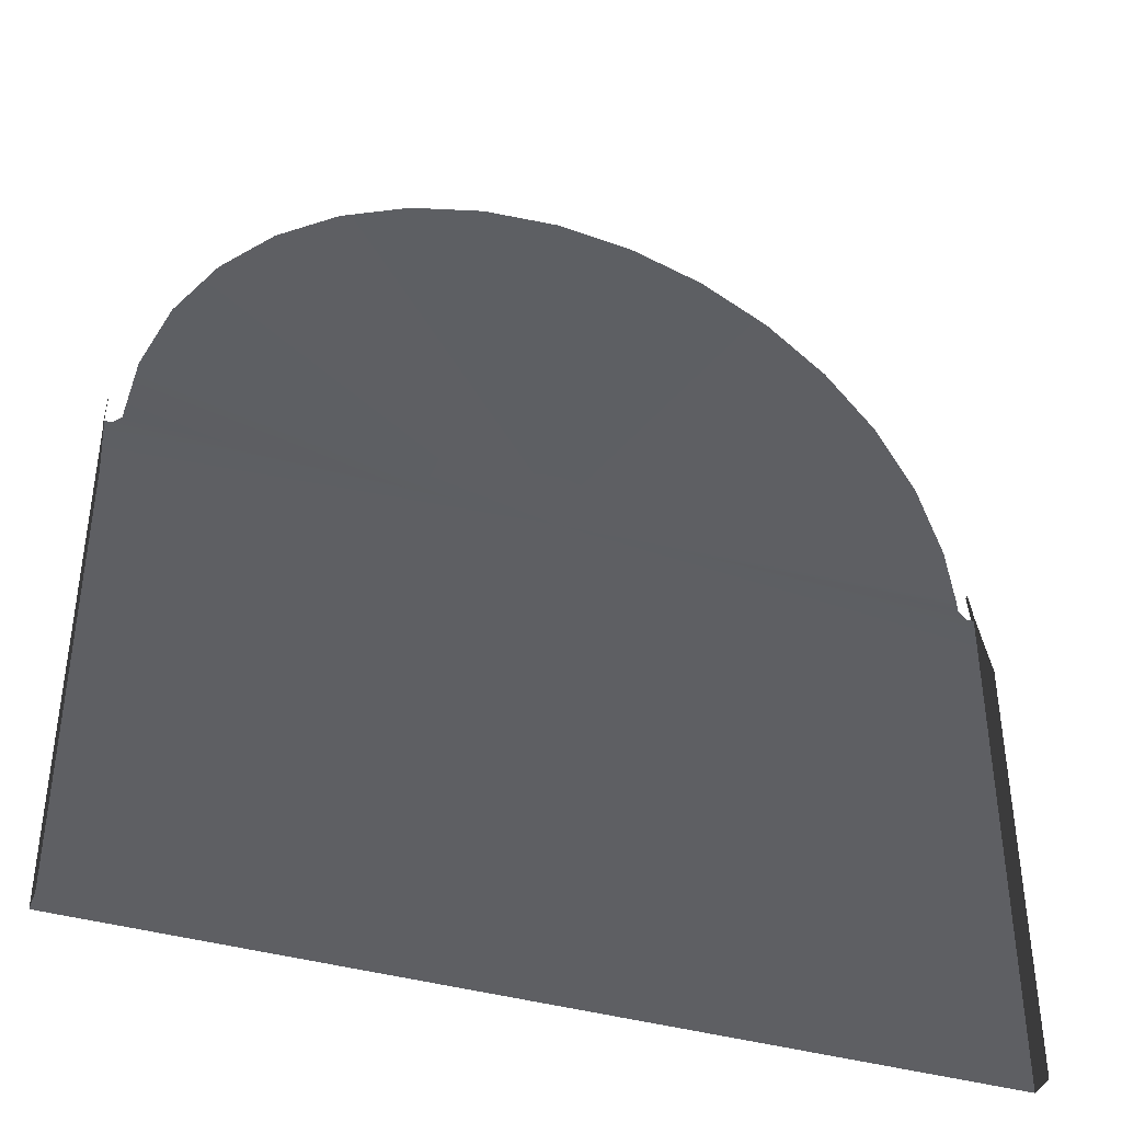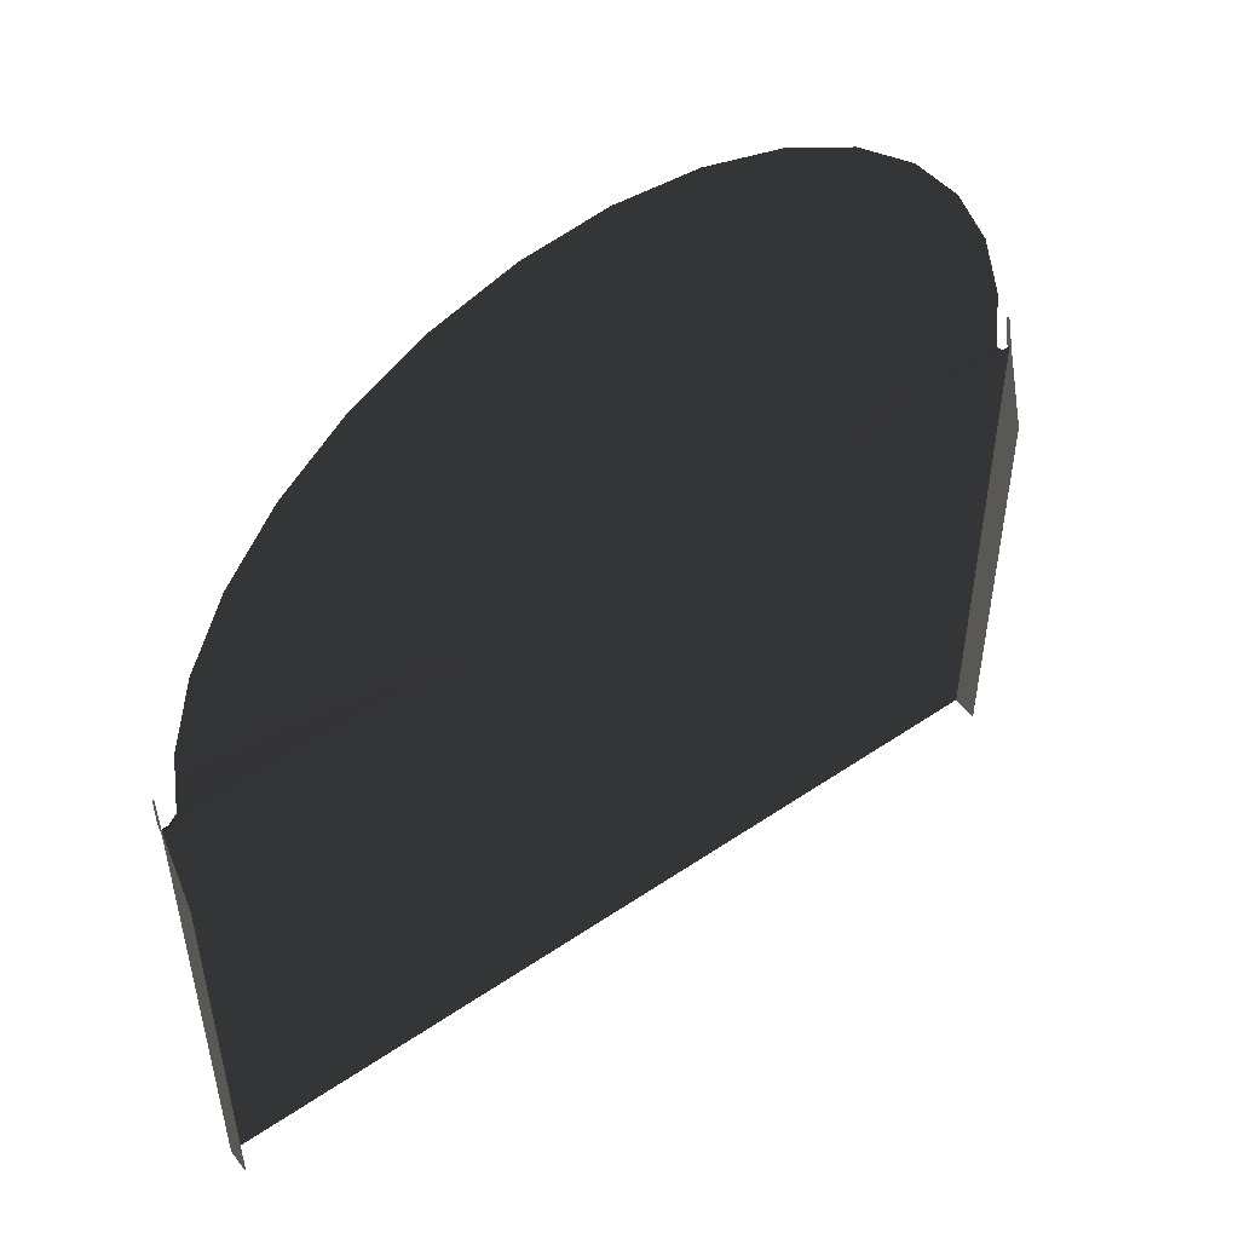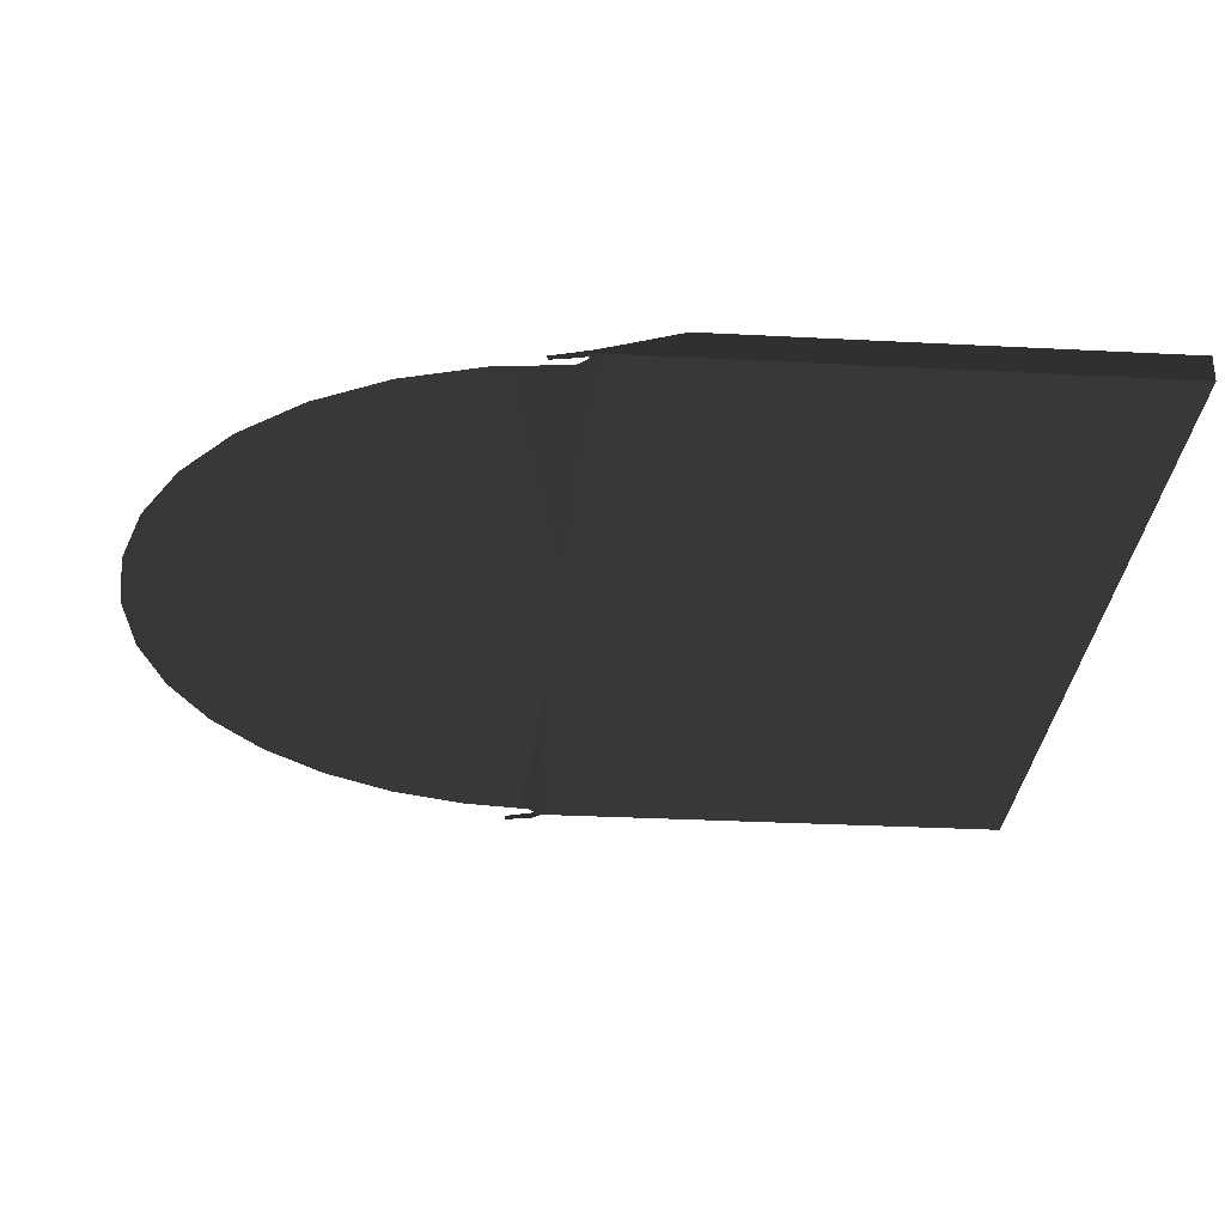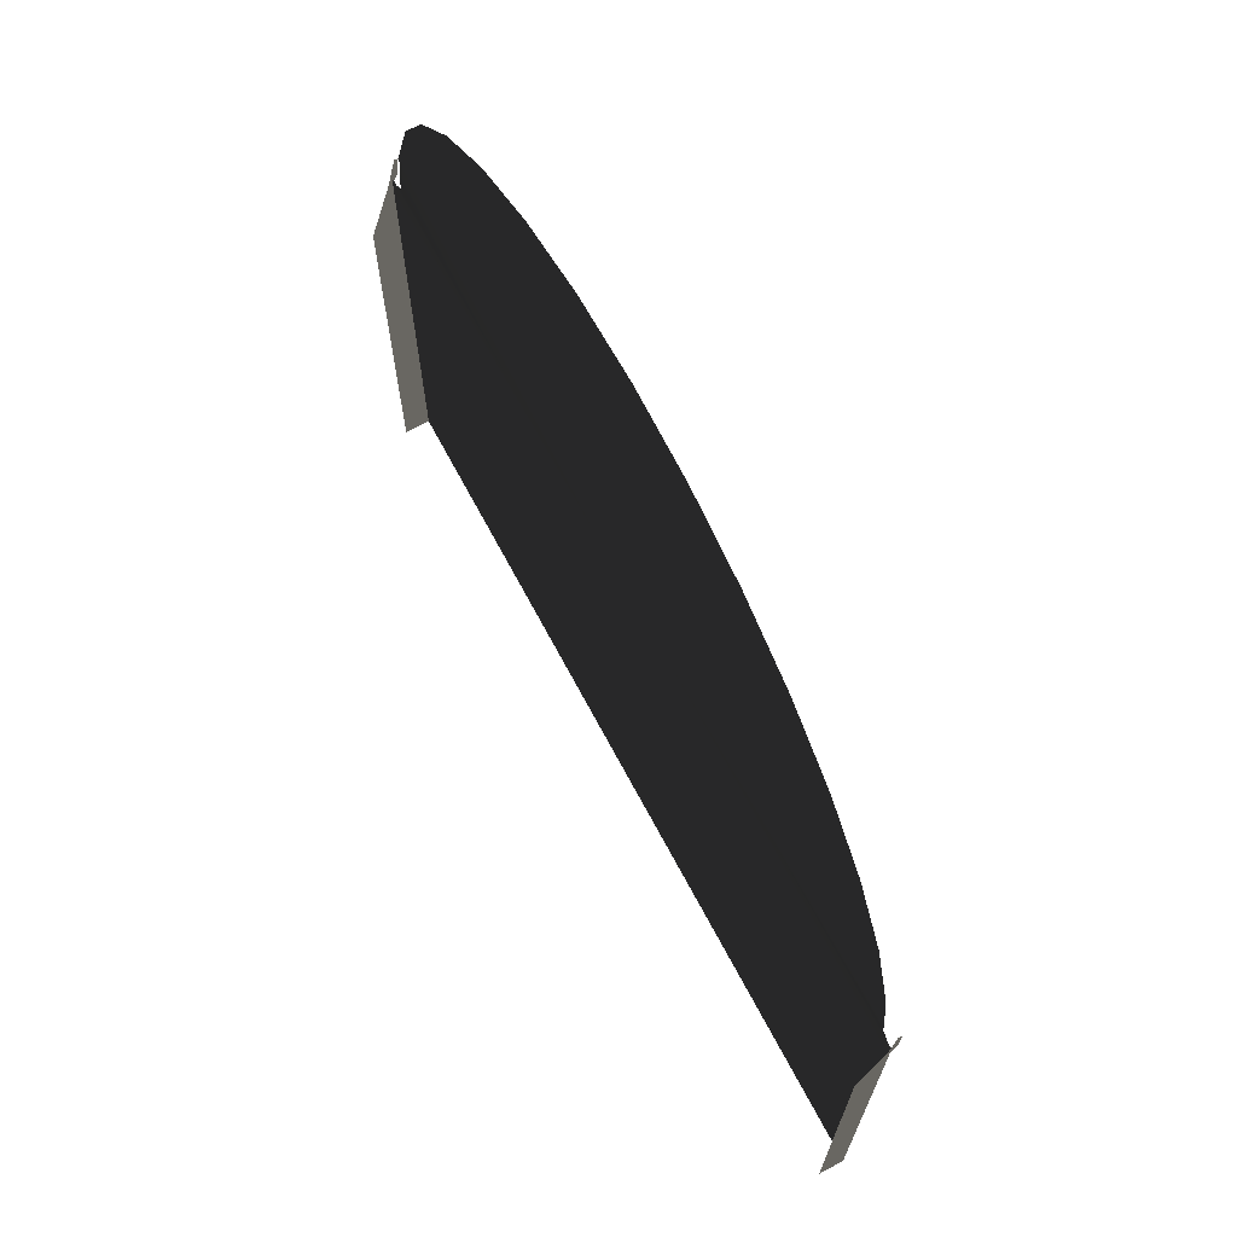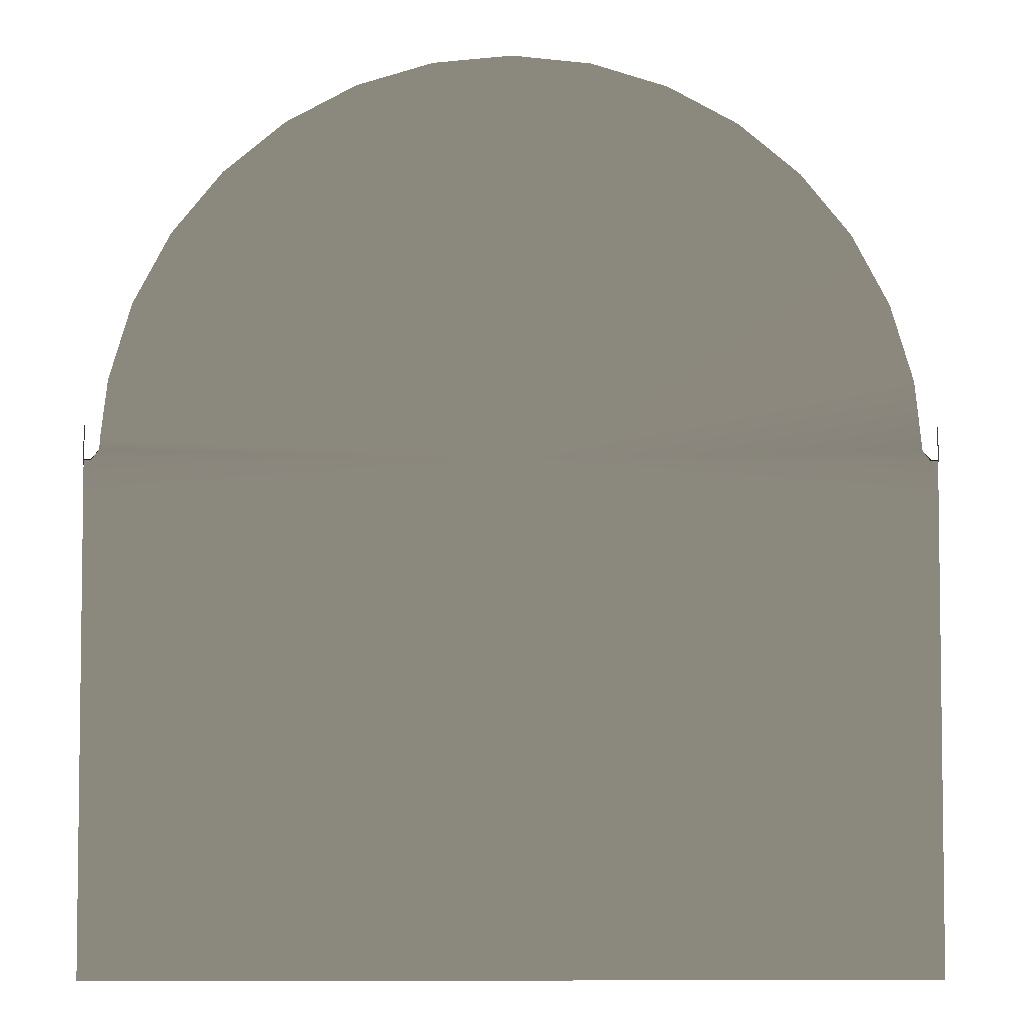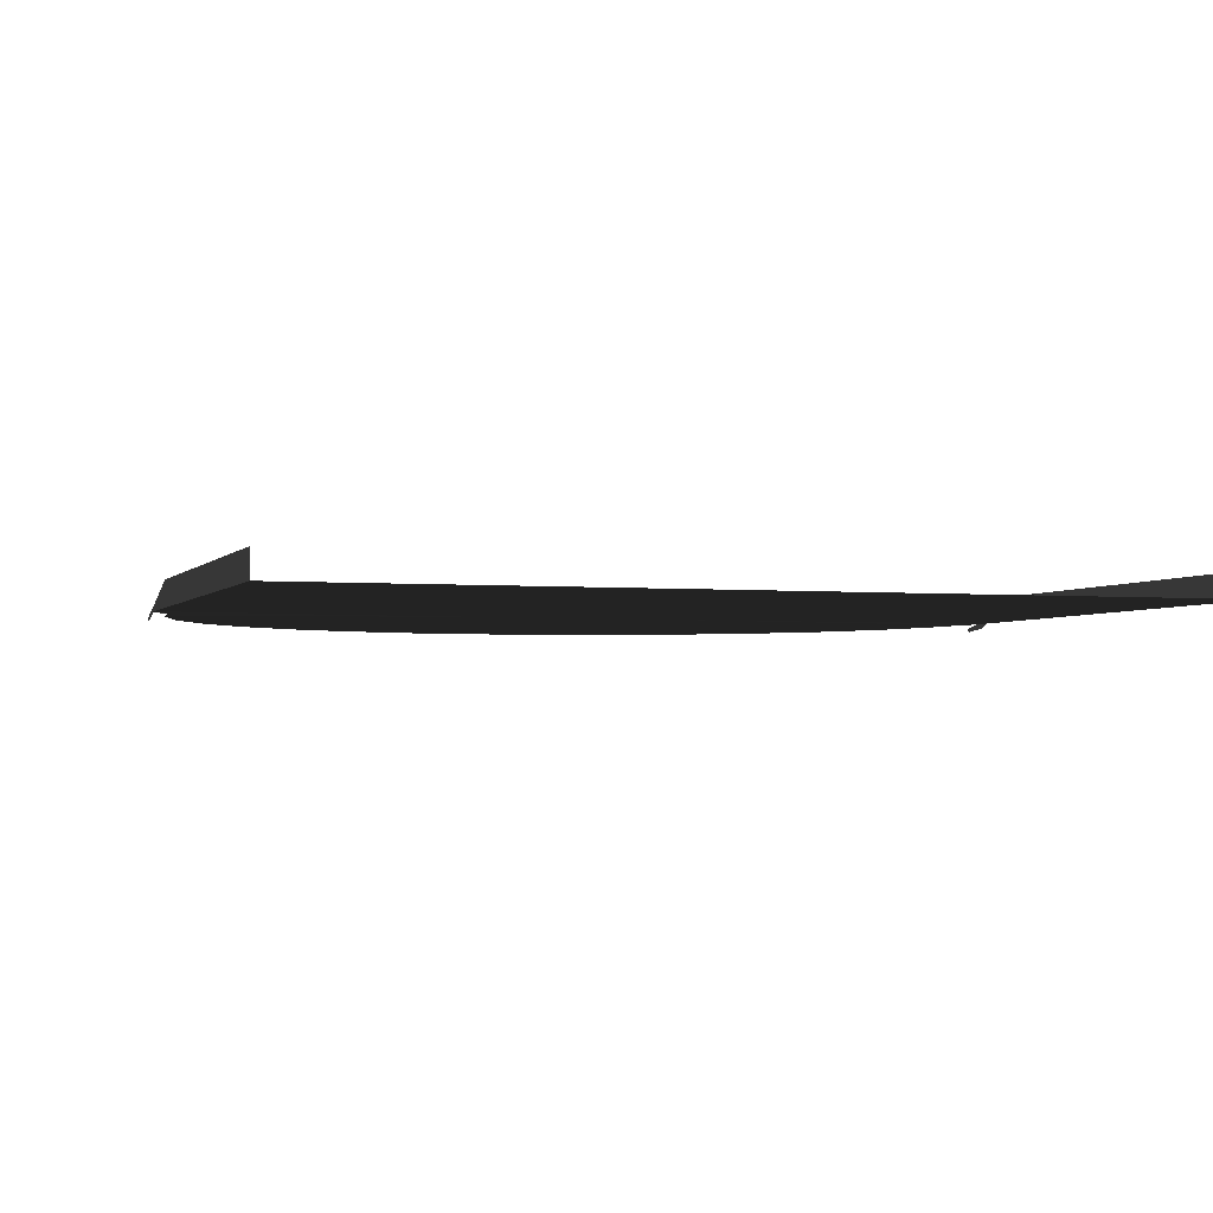
<metadata>
{"format":"obj","ext":"obj","renderer":"f3d","projection":"perspective","resolution":1024,"background":"white","views":[{"elev":-40.5,"azim":160.7,"up":"+Z"},{"elev":51.9,"azim":143.7,"up":"+Z"},{"elev":-30.3,"azim":85.6,"up":"+Y"},{"elev":70.2,"azim":-118.2,"up":"+Z"},{"elev":-4.5,"azim":-1.0,"up":"+Z"},{"elev":-2.8,"azim":161.9,"up":"+Y"}]}
</metadata>
<code>
o mesh14_lod4.obj
v 29.3 2 -16.18
v 29.3 2.114 -16.15
v 29.3 2.034 -15.77
v 16 2 -16
v 2.936 2 -16
v 2.7 2 -17
v 2.7 2 -16
v 3.185 1.97 -15.69
v 3.196 1.97 -15.37
v 3.427 1.97 -13.5
v 16 2 -32
v 2.7 2 -32
v 16 2 -16
v 11.1 1.97 -4.155
v 8.879 1.97 -5.34
v 6.936 1.97 -6.935
v 13.5 1.97 -3.426
v 16 1.97 -3.18
v 16 2 -16
v 5.342 1.97 -8.877
v 4.157 1.97 -11.09
v 6.936 1.97 -6.935
v 3.427 1.97 -13.5
v 18.5 1.97 -3.426
v 16 1.97 -3.18
v 20.9 1.97 -4.155
v 23.12 1.97 -5.34
v 16 2 -16
v 25.06 1.97 -6.935
v 29.3 2 -16.99
v 29.06 2 -16
v 16 2 -16
v 29.3 2 -16
v 29.3 2 -32
v 16 2 -32
v 28.82 1.97 -15.69
v 28.57 1.97 -13.5
v 25.06 1.97 -6.935
v 26.66 1.97 -8.877
v 27.84 1.97 -11.09
v 28.57 1.97 -13.5
v 29.26 1.882 -14.92
v 29.26 1.763 -14.96
v 29.3 1.849 -15.83
v 29.3 2.034 -15.77
v 29.3 2 -16.18
v 2.7 2 -17
v 2.7 2.791 -18.52
v 2.7 2.802 -32
v 2.7 2 -32
v 29.3 2 -32
v 29.3 2.802 -32
v 29.3 2.791 -18.52
v 29.3 2 -16.99
v 2.702 1.849 -15.83
v 2.701 2.074 -15.96
v 2.7 2 -16.18
v 2.741 1.763 -14.96
v 2.744 1.882 -14.92
v 2.7 2 -16
v 2.936 2 -16
v 2.917 1.97 -15.98
v 2.7 1.97 -15.98
v 3.185 1.97 -15.69
v 29.3 2 -16
v 29.3 1.97 -15.98
v 29.08 1.97 -15.98
v 29.06 2 -16
v 28.82 1.97 -15.69
v 29.3 2.114 -16.15
v 29.3 2 -16.18
v 29.3 2 -16.99
v 29.3 2.791 -18.52
v 2.7 2 -16.18
v 2.701 2.074 -15.96
v 2.7 2.791 -18.52
v 2.7 2 -17
f 1 2 3
f 4 5 6
f 5 7 6
f 4 8 5
f 9 8 4
f 4 10 9
f 4 6 11
f 6 12 11
f 13 14 15
f 13 15 16
f 13 17 14
f 13 18 17
f 19 20 21
f 19 22 20
f 19 21 23
f 19 24 25
f 24 19 26
f 19 27 26
f 27 28 29
f 30 31 32
f 30 33 31
f 34 30 32
f 35 34 32
f 32 31 36
f 37 32 36
f 38 32 39
f 39 32 40
f 40 32 41
f 42 43 44
f 45 42 44
f 46 45 44
f 47 48 49
f 49 50 47
f 51 52 53
f 53 54 51
f 55 56 57
f 56 55 58
f 58 59 56
f 60 61 62
f 62 63 60
f 64 62 61
f 65 66 67
f 67 68 65
f 68 67 69
f 70 71 72
f 72 73 70
f 74 75 76
f 76 77 74

</code>
